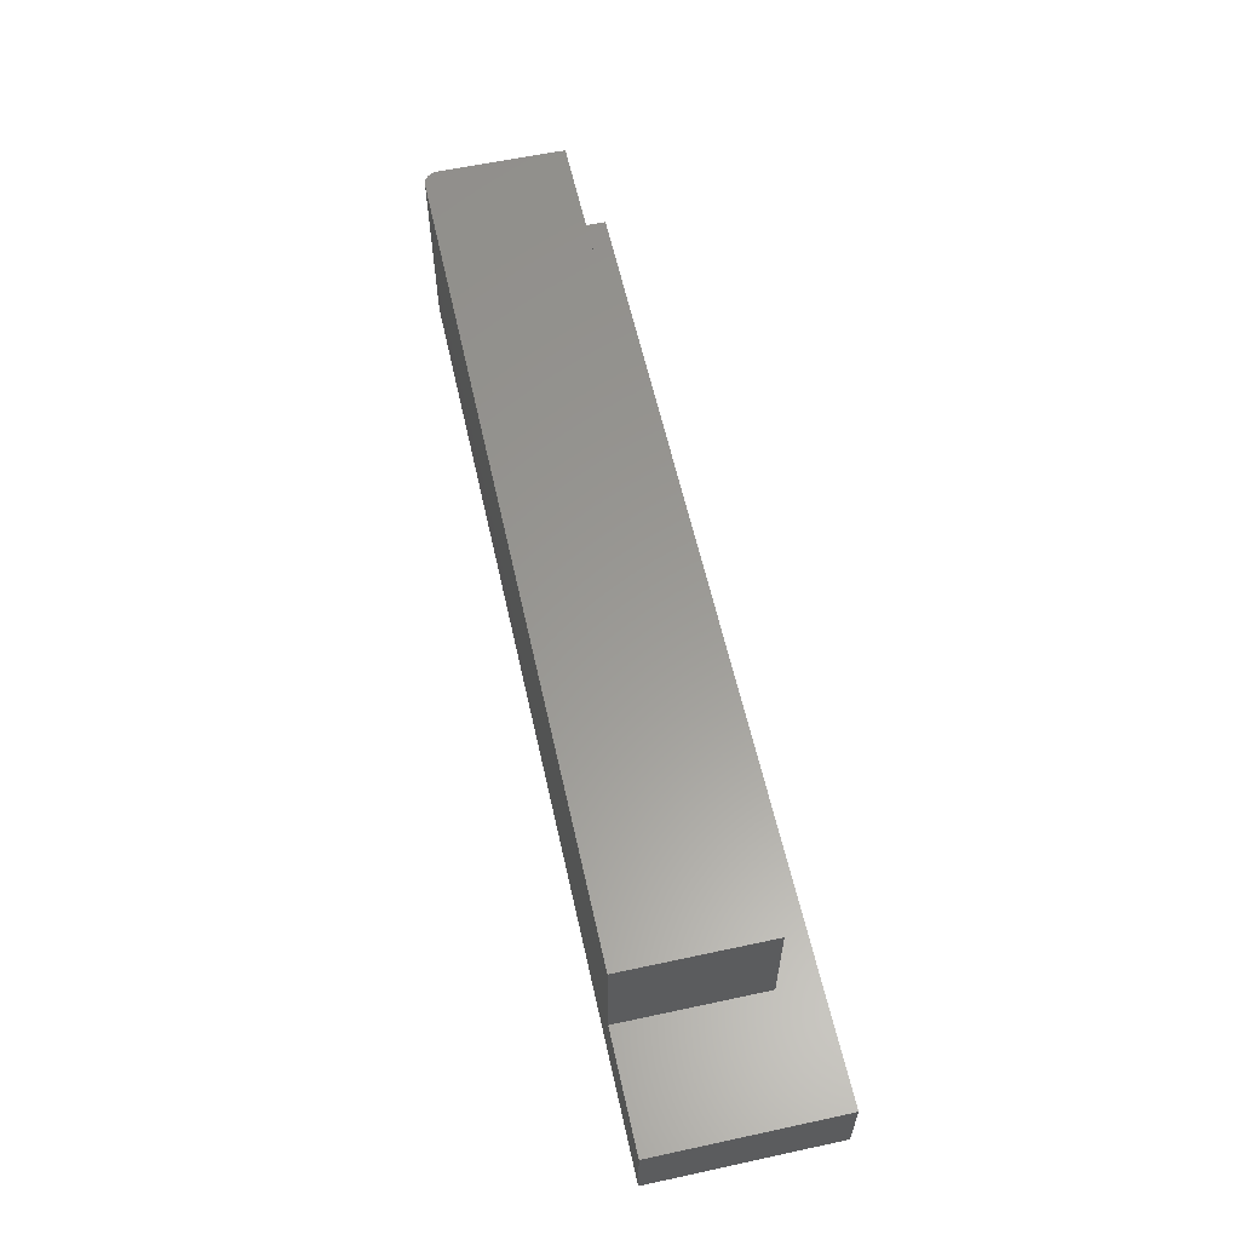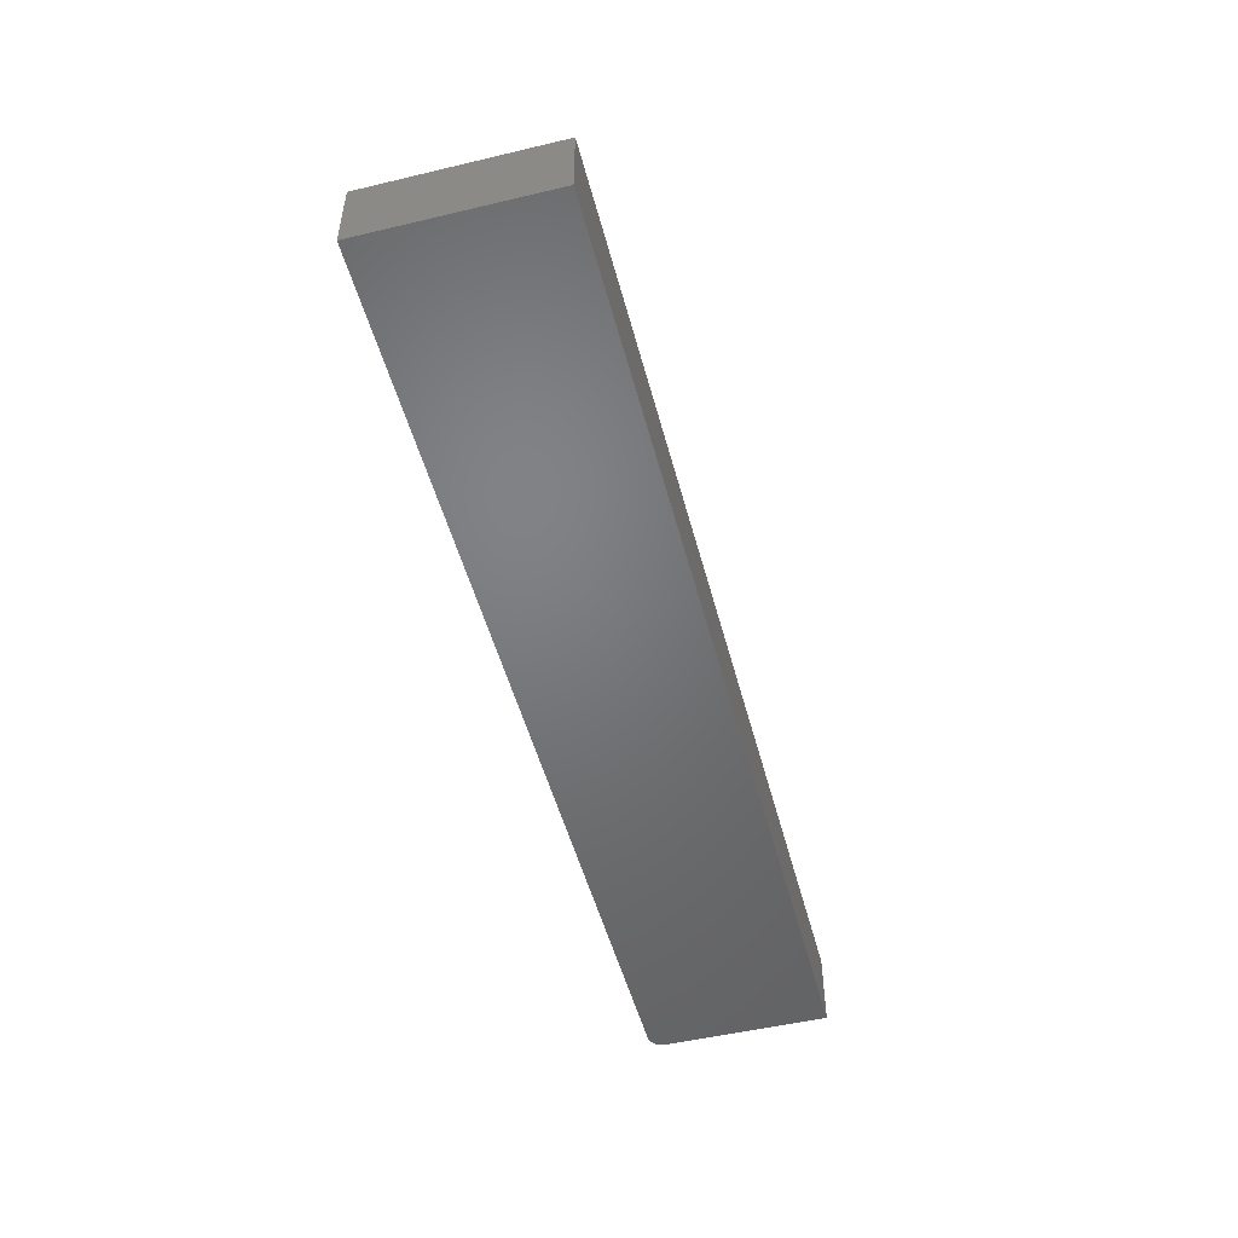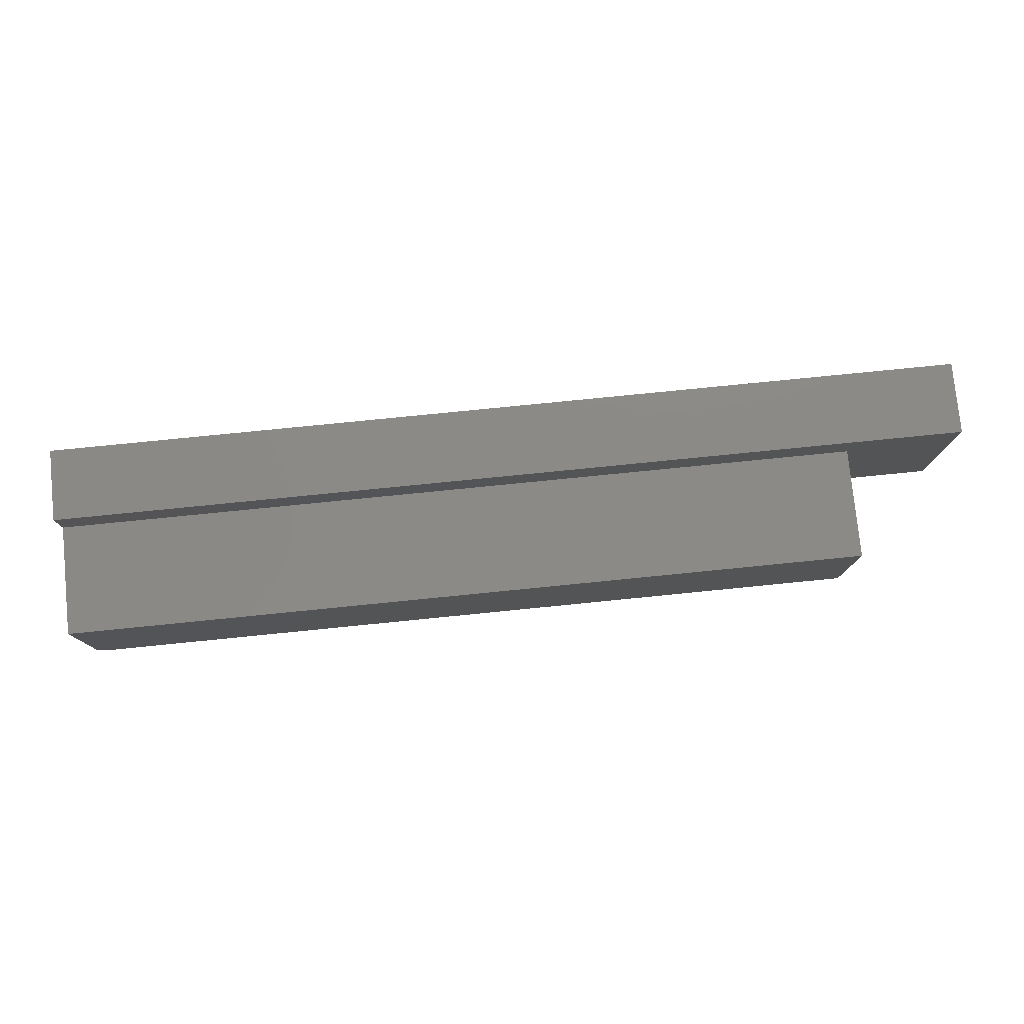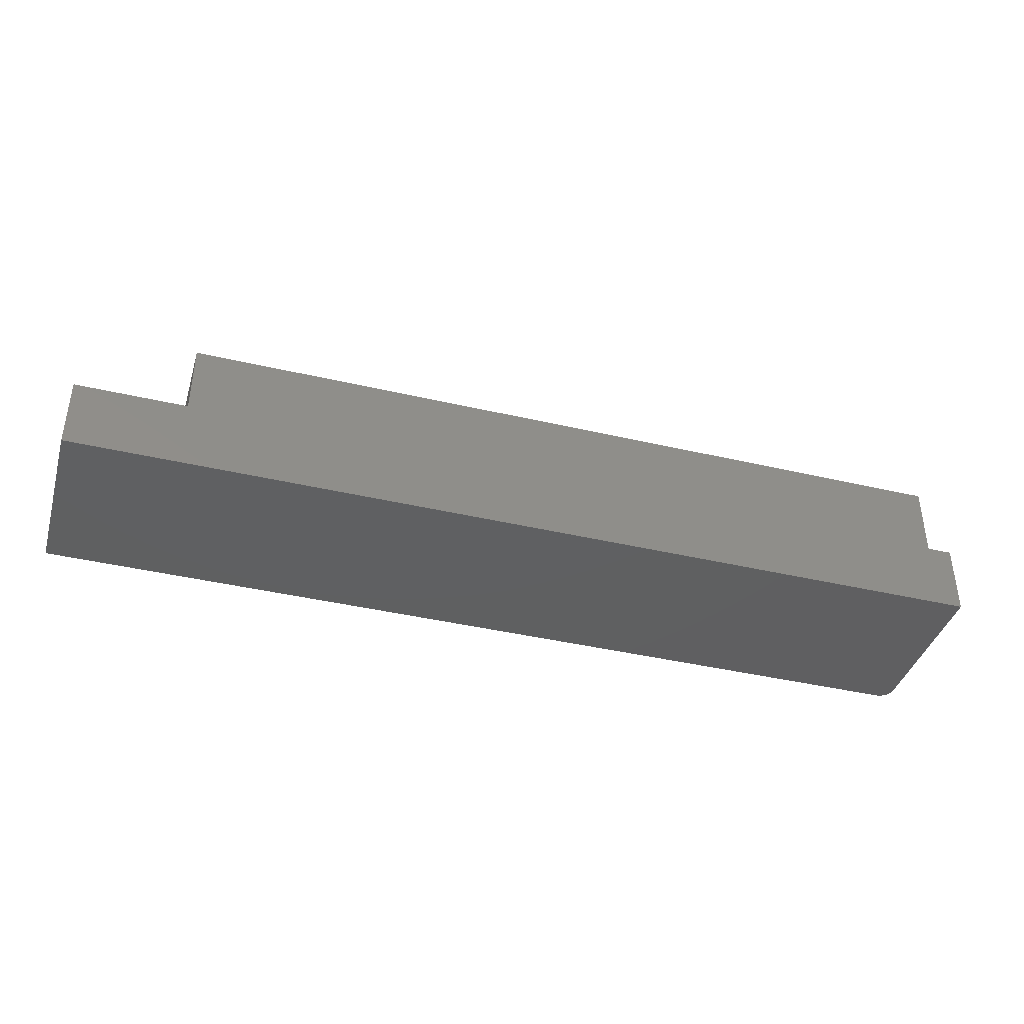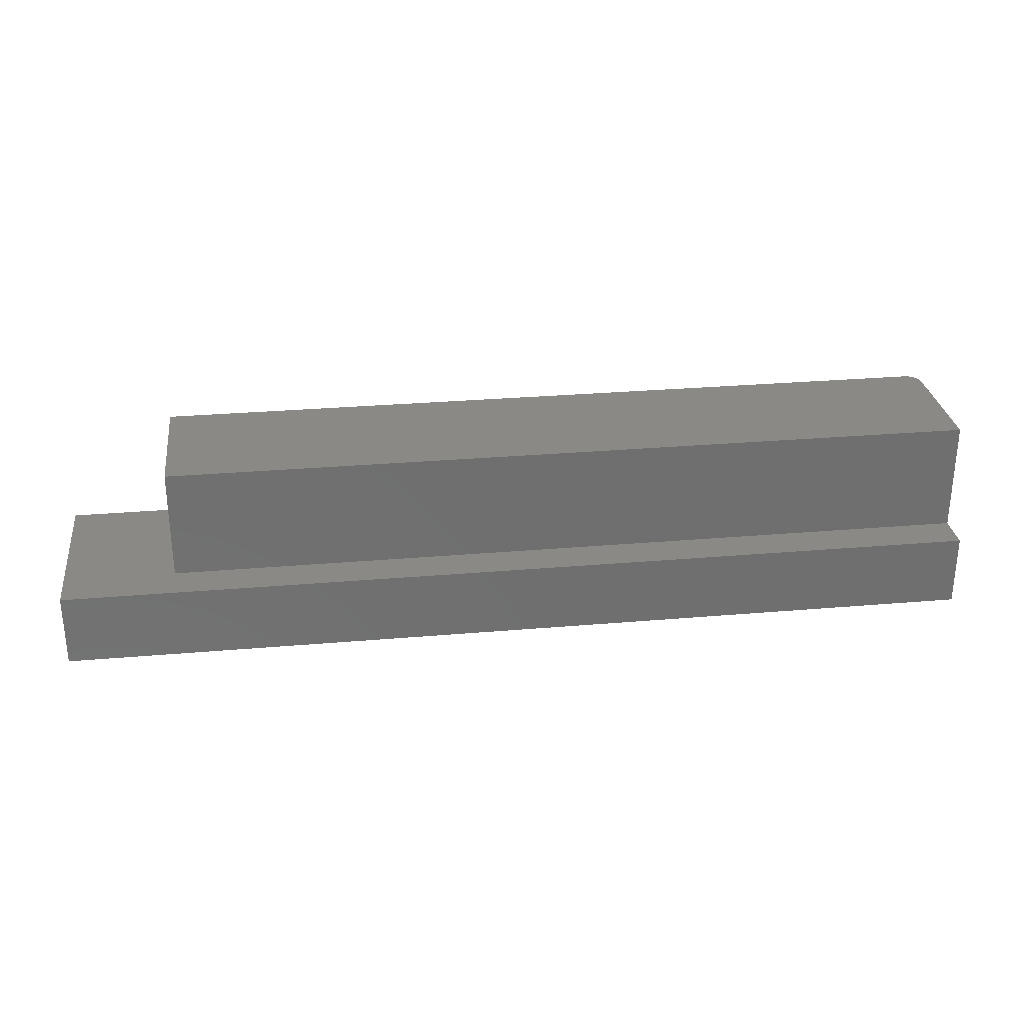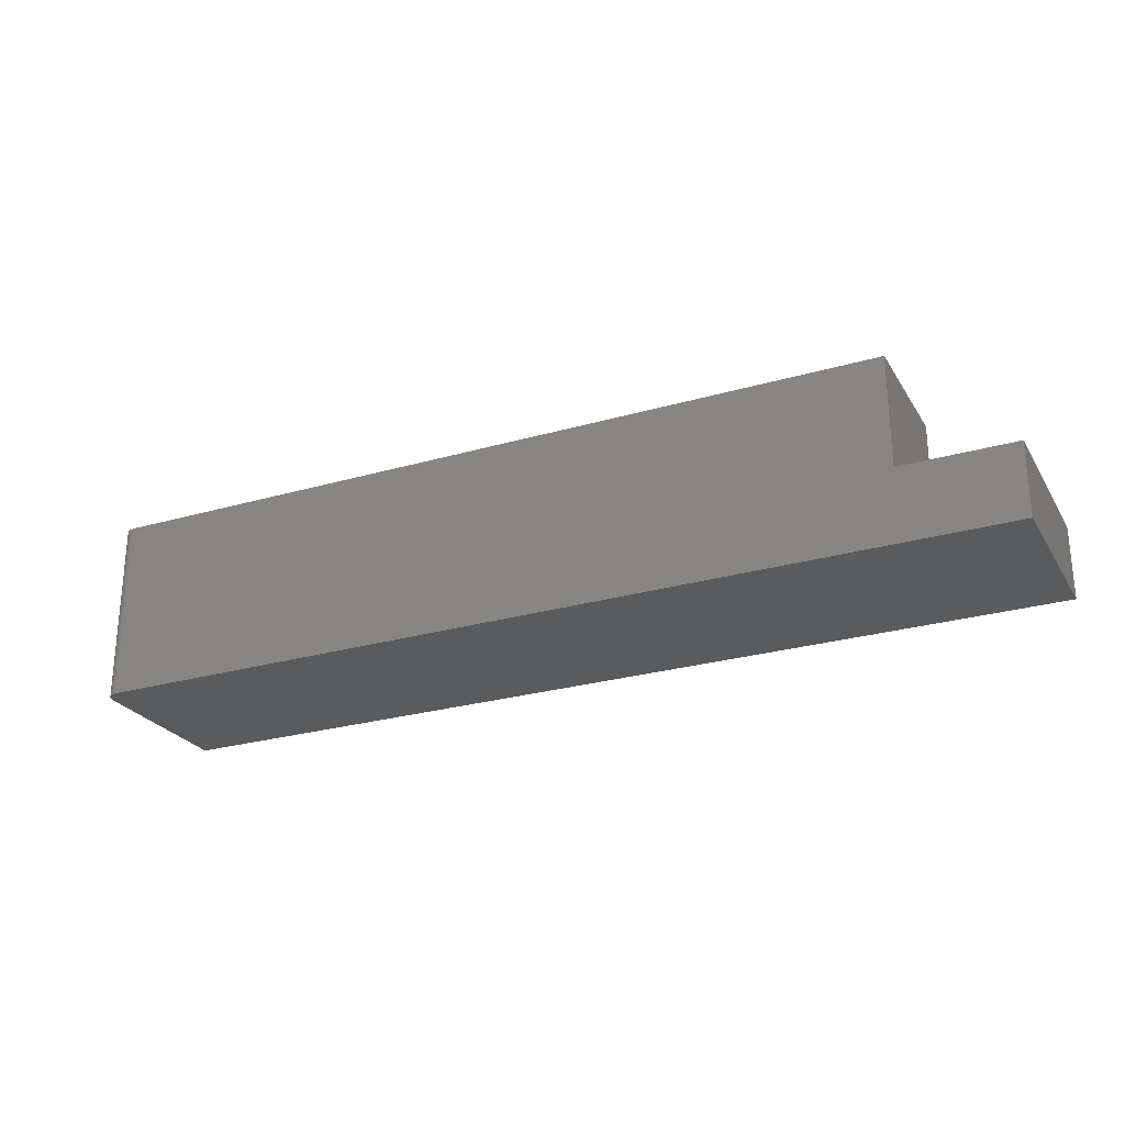
<metadata>
{"format":"stl","ext":"stl","renderer":"f3d","projection":"perspective","resolution":1024,"background":"white","views":[{"elev":59.5,"azim":77.5,"up":"+Z"},{"elev":-50.5,"azim":104.6,"up":"+Z"},{"elev":78.2,"azim":-5.7,"up":"+Y"},{"elev":-40.0,"azim":163.8,"up":"+Z"},{"elev":28.8,"azim":172.6,"up":"+Z"},{"elev":-25.7,"azim":24.9,"up":"+Z"}]}
</metadata>
<code>
# stl→obj: 30 verts, 56 faces
v -0.7396 -0.1367 0.2969
v -0.7482 -0.1262 0.2969
v -0.7461 -0.1302 0.2969
v -0.7431 -0.1338 0.2969
v 0.5703 0.08174 0.2969
v -0.75 0.08174 0.2969
v -0.75 -0.1172 0.2969
v -0.7495 -0.1218 0.2969
v 0.5703 -0.1406 0.2969
v -0.7355 -0.1388 0.2969
v -0.7311 -0.1402 0.2969
v -0.7266 -0.1406 0.2969
v -0.7461 -0.1302 0
v -0.7482 -0.1262 0
v -0.7396 -0.1367 0
v -0.7431 -0.1338 0
v 0.75 0.1436 0
v 0.75 -0.1406 0
v -0.7495 -0.1218 0
v -0.75 -0.1172 0
v -0.75 0.1436 0
v -0.7266 -0.1406 0
v -0.7311 -0.1402 0
v -0.7355 -0.1388 0
v -0.75 0.08174 0.1172
v -0.75 0.1436 0.1172
v 0.75 -0.1406 0.1172
v 0.5703 -0.1406 0.1172
v 0.75 0.1436 0.1172
v 0.5703 0.08174 0.1172
f 1 2 3
f 1 3 4
f 5 6 7
f 5 7 8
f 5 8 9
f 8 2 1
f 8 1 10
f 8 10 11
f 8 11 12
f 8 12 9
f 13 14 15
f 16 13 15
f 17 18 19
f 17 19 20
f 17 20 21
f 19 18 22
f 19 22 23
f 19 23 24
f 19 24 15
f 19 15 14
f 7 6 20
f 20 6 25
f 20 25 21
f 21 25 26
f 18 27 22
f 22 27 28
f 22 28 12
f 12 28 9
f 22 12 23
f 23 12 11
f 23 11 24
f 24 11 10
f 24 10 15
f 15 10 1
f 15 1 16
f 16 1 4
f 16 4 13
f 13 4 3
f 13 3 14
f 14 3 2
f 14 2 19
f 19 2 8
f 19 8 20
f 20 8 7
f 26 25 29
f 29 25 30
f 29 30 27
f 27 30 28
f 9 28 5
f 5 28 30
f 5 30 6
f 6 30 25
f 29 17 26
f 26 17 21
f 27 18 29
f 29 18 17

</code>
